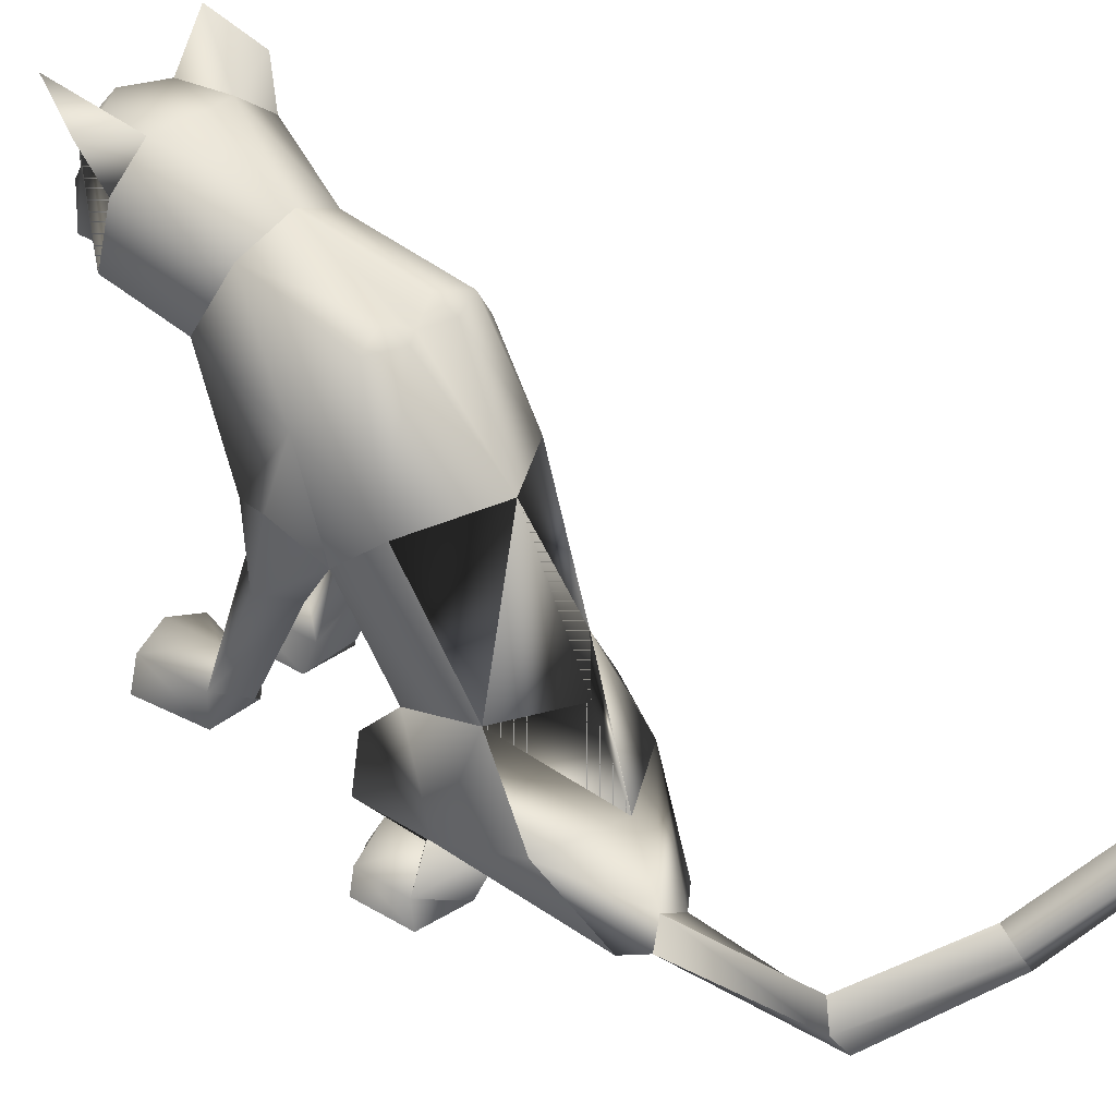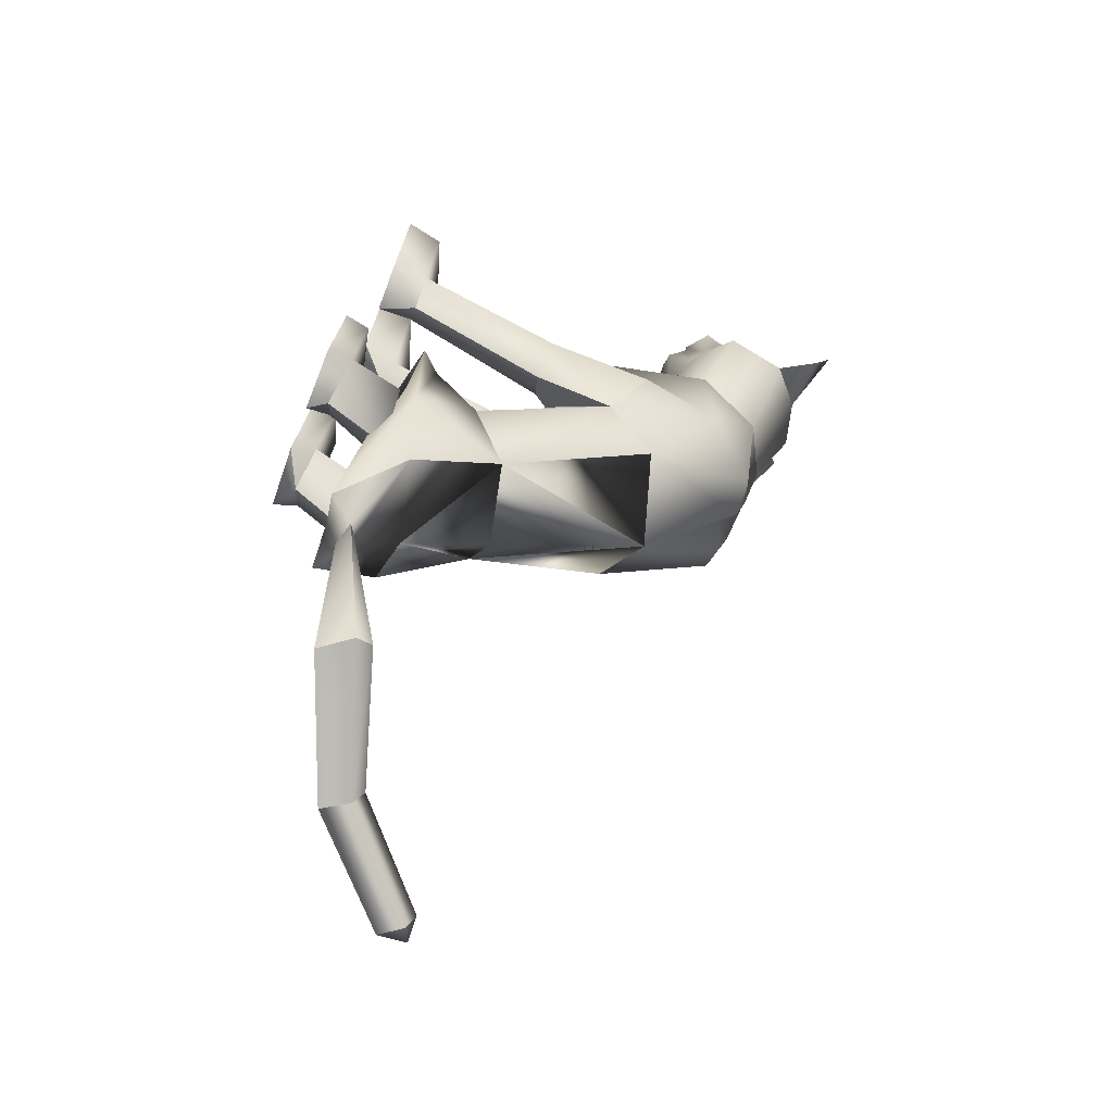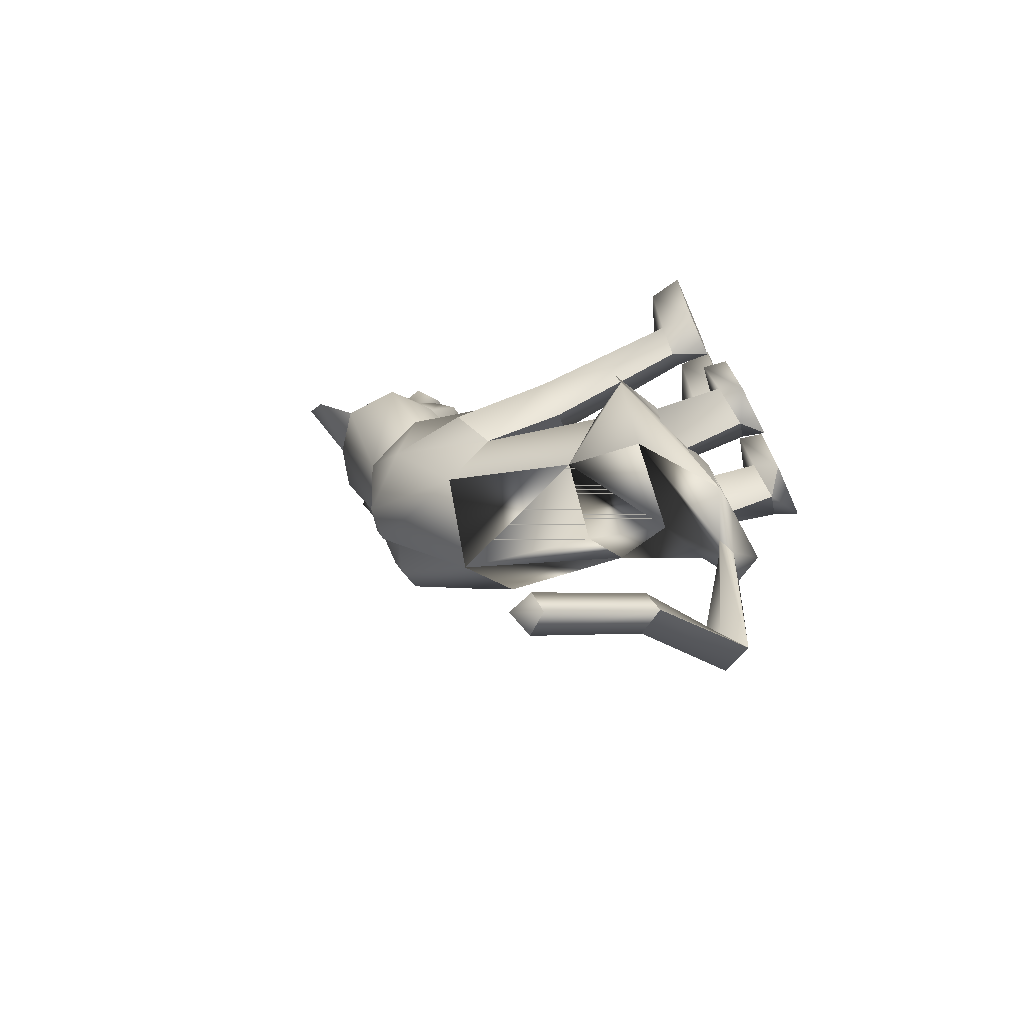
<metadata>
{"format":"obj","ext":"obj","renderer":"f3d","projection":"perspective","resolution":1024,"background":"white","views":[{"elev":38.6,"azim":136.5,"up":"+Y"},{"elev":-58.9,"azim":71.0,"up":"+Z"},{"elev":-55.9,"azim":-64.1,"up":"+Z"}]}
</metadata>
<code>
o sittingdown.001_meshes[0].006
v -0.01656 0.3226 0.455
v -0.0116 0.3146 0.4642
v -0.0159 0.2857 0.4214
v 0.06204 0.3963 0.476
v 0.1464 0.3506 0.3357
v 0.07001 0.4517 0.4629
v 0.01197 0.4065 0.5127
v 0.04799 0.3587 0.5123
v 0.01506 0.3124 0.4936
v 0.09417 0.3294 0.4492
v 0.05475 0.3004 0.4552
v -0.0282 0.2985 0.4577
v -0.07132 0.3255 0.4553
v 0.01524 0.3541 0.5325
v -0.01983 0.3571 0.5146
v -0.04068 0.3953 0.48
v -0.05609 0.4482 0.4691
v -0.144 0.3423 0.3518
v 0.005823 0.4846 0.4688
v -0.0116 0.3146 0.4642
v -0.03053 0.315 0.4543
v -0.0159 0.2857 0.4214
v -0.03053 0.315 0.4543
v -0.01656 0.3226 0.455
v -0.0159 0.2857 0.4214
v 0.03957 0.324 0.4528
v 0.03835 0.2869 0.4194
v 0.03698 0.3158 0.4625
v 0.03698 0.3158 0.4625
v 0.03835 0.2869 0.4194
v 0.05434 0.317 0.4512
v 0.05434 0.317 0.4512
v 0.03835 0.2869 0.4194
v 0.03957 0.324 0.4528
v -0.006395 0.5136 0.3127
v 0.1554 0.1705 0.04025
v 0.1554 0.1705 0.04025
v -0.1872 0.1634 0.06148
v -0.1872 0.1634 0.06148
v 0.01272 0.3244 0.4716
v 0.01301 0.3043 0.4589
v 0.05628 0.3148 0.425
v 0.05185 0.3586 0.4289
v 0.04833 0.3393 0.4422
v -0.03614 0.3126 0.4287
v -0.02839 0.3373 0.4454
v -0.03559 0.3562 0.4329
v -0.02839 0.3373 0.4454
v -0.03559 0.3562 0.4329
v -0.03614 0.3126 0.4287
v 0.05628 0.3148 0.425
v -0.03614 0.3126 0.4287
v 0.01301 0.3043 0.4589
v 0.01451 0.294 0.4681
v 0.05582 0.2986 0.4383
v 0.04203 0.2707 0.4269
v 0.01369 0.269 0.4365
v -0.01614 0.2693 0.4295
v -0.03164 0.2967 0.4413
v 0.01272 0.3244 0.4716
v 0.04833 0.3393 0.4422
v 0.05628 0.3148 0.425
v 0.05185 0.3586 0.4289
v 0.01301 0.3043 0.4589
v -0.1226 0.5524 0.4597
v -0.1633 0.5009 0.3903
v -0.1226 0.5524 0.4597
v -0.1633 0.5009 0.3903
v 0.1437 0.5175 0.3598
v 0.1237 0.5608 0.444
v 0.1437 0.5175 0.3598
v 0.1237 0.5608 0.444
v -0.05025 -0.2902 -0.3577
v 0.05256 -0.2817 0.2168
v 0.1055 -0.2652 0.366
v 0.036 -0.2712 0.3304
v 0.036 -0.2712 0.3304
v 0.04287 -0.213 0.3317
v 0.05256 -0.2817 0.2168
v 0.1384 -0.2796 0.2132
v 0.1764 -0.2683 0.3252
v 0.16 -0.2101 0.3263
v 0.09943 -0.1964 0.3451
v 0.1764 -0.2683 0.3252
v 0.1384 -0.2796 0.2132
v 0.05256 -0.2817 0.2168
v 0.1055 -0.2652 0.366
v -0.01975 -0.2845 0.2194
v 0.01004 -0.2722 0.3315
v -0.05626 -0.2716 0.3722
v -0.1084 -0.2886 0.2212
v -0.1336 -0.2797 0.3359
v -0.05626 -0.2716 0.3722
v -0.05753 -0.2031 0.3509
v -0.1201 -0.2214 0.3366
v 0.01004 -0.2722 0.3315
v -0.001236 -0.2149 0.3333
v -0.1084 -0.2886 0.2212
v -0.01975 -0.2845 0.2194
v -0.01975 -0.2845 0.2194
v -0.1336 -0.2797 0.3359
v 0.1162 -0.2089 -0.1892
v -0.2339 -0.1801 -0.1407
v -0.3583 -0.0807 -0.8866
v -0.3694 -0.03239 -0.8731
v -0.3303 -0.04616 -0.8891
v -0.3683 -0.06707 -0.8454
v -0.3403 -0.02926 -0.8463
v -0.3683 -0.06707 -0.8454
v -0.3403 -0.02926 -0.8463
v -0.3303 -0.04616 -0.8891
v -0.3583 -0.0807 -0.8866
v 0.1343 -0.36 -0.1702
v 0.02762 -0.3644 -0.1679
v 0.01068 -0.3509 -0.07347
v 0.09173 -0.3373 -0.03182
v 0.07405 -0.2921 -0.04907
v 0.1622 -0.3443 -0.08283
v 0.01031 -0.3102 -0.06125
v 0.1489 -0.3052 -0.07731
v 0.02762 -0.3644 -0.1679
v 0.09173 -0.3373 -0.03182
v 0.1343 -0.36 -0.1702
v 0.1622 -0.3443 -0.08283
v 0.02762 -0.3644 -0.1679
v 0.01068 -0.3509 -0.07347
v -0.1531 -0.3696 -0.1782
v -0.04877 -0.3687 -0.169
v -0.1598 -0.3103 -0.07029
v -0.08424 -0.2953 -0.04041
v -0.1583 -0.3503 -0.07727
v -0.07803 -0.3389 -0.02091
v -0.01023 -0.3516 -0.07221
v -0.02174 -0.3112 -0.05944
v -0.04877 -0.3687 -0.169
v -0.01023 -0.3516 -0.07221
v -0.07803 -0.3389 -0.02091
v -0.04877 -0.3687 -0.169
v -0.1531 -0.3696 -0.1782
v -0.1583 -0.3503 -0.07727
v -0.02656 0.3672 -0.02145
v -0.0153 0.4465 0.1672
v 0.1079 0.3026 0.2189
v 0.06873 0.4068 0.1759
v -0.1216 0.2955 0.2335
v -0.0948 0.4024 0.1861
v -0.003408 0.2278 0.2467
v -0.0153 0.4465 0.1672
v 0.06873 0.4068 0.1759
v 0.1079 0.3026 0.2189
v -0.1216 0.2955 0.2335
v -0.0948 0.4024 0.1861
v -0.003408 0.2278 0.2467
v -0.003399 -0.00396 0.05901
v -0.0281 0.223 -0.1845
v 0.1011 0.1902 -0.1132
v -0.003399 -0.00396 0.05901
v -0.156 0.1931 -0.08973
v 0.01228 0.3966 -0.01315
v 0.1054 0.1035 0.1531
v 0.1054 0.1035 0.1531
v -0.1159 0.09657 0.1666
v -0.06516 0.3952 -0.007451
v -0.1159 0.09657 0.1666
v 0.08058 0.2918 0.335
v 0.005153 0.356 0.3917
v 0.08467 0.3282 0.4008
v -0.06939 0.324 0.4077
v 0.08058 0.2918 0.335
v 0.002276 0.2775 0.3286
v -0.0748 0.2867 0.3434
v -0.0748 0.2867 0.3434
v -0.07078 0.4962 0.3422
v -0.05535 0.4872 0.4363
v -0.1382 0.4409 0.349
v -0.05535 0.4872 0.4363
v -0.1382 0.4409 0.349
v -0.05535 0.4872 0.4363
v -0.07078 0.4962 0.3422
v -0.1382 0.4409 0.349
v 0.06245 0.5003 0.3331
v 0.05843 0.4895 0.4269
v 0.1257 0.4485 0.3271
v 0.1257 0.4485 0.3271
v 0.06245 0.5003 0.3331
v 0.05843 0.4895 0.4269
v 0.05843 0.4895 0.4268
v -0.0194 -0.07996 0.04878
v -0.05135 -0.03096 -0.2819
v 0.02998 0.0136 0.1208
v 0.09181 -0.003682 0.05838
v 0.08269 0.02844 0.167
v 0.1396 0.008694 0.09997
v 0.02998 0.0136 0.1208
v 0.09181 -0.003682 0.05838
v 0.09181 -0.003682 0.05838
v -0.03872 0.01172 0.126
v -0.1023 -0.004523 0.07355
v -0.08505 0.02271 0.1805
v -0.1483 0.002628 0.1233
v -0.1023 -0.004523 0.07355
v -0.03872 0.01172 0.126
v -0.1023 -0.004523 0.07355
v -0.05709 -0.1725 -0.3449
v -0.05709 -0.1725 -0.3449
v 0.09557 -0.2254 0.1696
v 0.1346 -0.221 0.2161
v 0.08862 -0.1875 0.2444
v 0.09557 -0.2254 0.1696
v 0.05856 -0.2248 0.1998
v 0.09557 -0.2254 0.1696
v -0.03173 -0.2284 0.203
v -0.05883 -0.1935 0.2494
v -0.1074 -0.2301 0.2244
v -0.07379 -0.2318 0.1749
v -0.07379 -0.2318 0.1749
v -0.07379 -0.2318 0.1749
v -0.05811 -0.2626 -0.4395
v -0.02861 -0.2744 -0.4453
v -0.02313 -0.2486 -0.4279
v 0.01873 -0.2632 -0.4585
v 0.01873 -0.2632 -0.4585
v -0.02861 -0.2744 -0.4453
v -0.02313 -0.2486 -0.4279
v -0.02313 -0.2486 -0.4279
v -0.05811 -0.2626 -0.4395
v -0.02861 -0.2744 -0.4453
v 0.02668 -0.3001 -0.4053
v 0.02668 -0.3001 -0.4053
v 0.02668 -0.3001 -0.4053
v -0.1186 -0.292 -0.3861
v -0.1186 -0.292 -0.3861
v -0.1186 -0.292 -0.3861
v -0.009365 -0.2267 -0.7055
v -0.04072 -0.2769 -0.7125
v -0.03086 -0.1977 -0.6789
v -0.03086 -0.1977 -0.6789
v -0.05603 -0.2405 -0.6748
v -0.04072 -0.2769 -0.7125
v -0.04072 -0.2769 -0.7125
v -0.05603 -0.2405 -0.6748
v -0.03086 -0.1977 -0.6789
v -0.04072 -0.2769 -0.7125
v -0.009365 -0.2267 -0.7055
v -0.03086 -0.1977 -0.6789
v -0.01961 -0.2017 -0.07327
v 0.03965 -0.2531 -0.162
v 0.1352 -0.208 -0.06399
v 0.03965 -0.2531 -0.162
v 0.07777 -0.1724 -0.0125
v 0.03965 -0.2531 -0.162
v -0.05951 -0.1987 -0.07367
v -0.1547 -0.2224 -0.1837
v -0.219 -0.1664 -0.08374
v -0.1547 -0.2224 -0.1837
v -0.1267 -0.1602 -0.01078
v -0.1547 -0.2224 -0.1837
v -0.2334 -0.2079 -0.8067
v -0.2334 -0.2079 -0.8067
v -0.239 -0.1904 -0.7629
v -0.2149 -0.1477 -0.7673
v -0.239 -0.1904 -0.7629
v -0.2334 -0.2079 -0.8067
v -0.2071 -0.167 -0.8086
v -0.2071 -0.167 -0.8086
v -0.2149 -0.1477 -0.7673
v -0.2149 -0.1477 -0.7673
v 0.1044 -0.2337 -0.1625
v 0.03779 -0.2358 -0.2304
v -0.01519 -0.232 -0.1796
v 0.03779 -0.2358 -0.2304
v 0.05487 -0.2277 -0.1443
v 0.1044 -0.2337 -0.1625
v 0.03779 -0.2358 -0.2304
v -0.01519 -0.232 -0.1796
v 0.05487 -0.2277 -0.1443
v -0.06457 -0.2322 -0.1812
v -0.1311 -0.2172 -0.2578
v -0.1862 -0.2247 -0.1881
v -0.118 -0.231 -0.1455
v -0.1311 -0.2172 -0.2578
v -0.06457 -0.2322 -0.1812
v -0.1311 -0.2172 -0.2578
v -0.1862 -0.2247 -0.1881
v -0.118 -0.231 -0.1455
v 0.07082 -0.2954 -0.1187
v 0.1273 -0.3196 -0.1559
v 0.1273 -0.3196 -0.1559
v 0.06223 -0.3356 -0.1977
v 0.07082 -0.2954 -0.1187
v 0.06223 -0.3356 -0.1977
v 0.06223 -0.3356 -0.1977
v 0.01776 -0.3247 -0.1494
v 0.01776 -0.3247 -0.1494
v 0.06223 -0.3356 -0.1977
v -0.0468 -0.329 -0.1507
v -0.09753 -0.3033 -0.1109
v -0.1024 -0.3428 -0.1982
v -0.1565 -0.33 -0.1534
v -0.1024 -0.3428 -0.1982
v -0.1565 -0.33 -0.1534
v -0.1024 -0.3428 -0.1982
v -0.09753 -0.3033 -0.1109
v -0.0468 -0.329 -0.1507
v -0.1024 -0.3428 -0.1982
v 0.06542 0.3808 -0.03359
v 0.009562 0.3796 -0.05345
v 0.1404 0.2988 0.002255
v 0.1219 0.1141 -0.03091
v 0.1219 0.1141 -0.03091
v 0.1219 0.1141 -0.03091
v 0.1219 0.1141 -0.03091
v 0.1219 0.1141 -0.03091
v 0.1219 0.1141 -0.03091
v -0.1846 0.2922 0.02513
v -0.12 0.3776 -0.01989
v -0.06786 0.3785 -0.04741
v -0.1533 0.1169 -0.006959
v -0.1533 0.1169 -0.006959
v -0.1533 0.1169 -0.006959
v -0.1533 0.1169 -0.006959
v -0.1533 0.1169 -0.006959
v 0.06551 -0.09821 -0.07851
v 0.05646 -0.04792 -0.213
v 0.06551 -0.09821 -0.07851
v 0.05646 -0.04792 -0.213
v 0.05646 -0.04792 -0.213
v 0.06551 -0.09821 -0.07851
v 0.06272 -0.1953 -0.2971
v 0.06272 -0.1953 -0.2971
v 0.06272 -0.1953 -0.2971
v -0.1454 -0.03929 -0.1821
v -0.1335 -0.08928 -0.04782
v -0.1454 -0.03929 -0.1821
v -0.1335 -0.08928 -0.04782
v -0.1335 -0.08928 -0.04782
v -0.1454 -0.03929 -0.1821
v -0.18 -0.1824 -0.2629
v -0.1798 -0.1824 -0.2628
v -0.1798 -0.1824 -0.2628
v -0.003478 0.04241 0.152
v -0.003478 0.04241 0.152
v -0.003478 0.04241 0.152
v -0.003478 0.04241 0.152
v -0.003478 0.04241 0.152
v -0.003478 0.04241 0.152
v -0.003478 0.04241 0.152
v -0.05878 -0.2634 -0.2125
v -0.05878 -0.2634 -0.2125
v -0.05878 -0.2634 -0.2125
v -0.6886 -0.08061 0.9927
v -0.6886 -0.08061 0.9927
v 0.01873 -0.2632 -0.4585
v -0.1798 -0.1824 -0.2628
v -0.05709 -0.1725 -0.3449
v -0.1454 -0.03929 -0.1821
v -0.1788 -0.1827 -0.262
v -0.05596 -0.1736 -0.3444
v -0.1442 -0.03967 -0.181
v -0.05725 -0.1724 -0.3449
v -0.1455 -0.03923 -0.1822
f 327 155 189
f 155 337 189
f 205 189 337
f 340 356 354
f 189 205 327
f 178 180 17
f 356 357 354
f 337 355 356
f 357 361 338
f 355 359 356
f 359 360 361
f 340 337 356
f 356 359 357
f 337 205 355
f 357 359 361
f 355 358 359
f 359 358 360
f 1 2 3
f 4 5 6
f 7 4 6
f 7 8 4
f 9 10 8
f 8 10 4
f 11 10 9
f 12 9 13
f 14 8 7
f 14 9 8
f 14 15 9
f 9 15 13
f 15 16 13
f 7 16 15
f 14 7 15
f 7 17 16
f 16 17 18
f 6 19 7
f 17 7 19
f 20 21 22
f 23 24 25
f 26 27 28
f 29 30 31
f 32 33 34
f 35 173 174
f 18 17 175
f 174 17 19
f 17 174 175
f 35 174 19
f 65 66 176
f 176 66 177
f 178 179 67
f 68 67 179
f 180 68 179
f 173 35 142
f 143 144 5
f 145 18 146
f 18 175 146
f 146 175 173
f 146 173 142
f 181 142 35
f 186 184 69
f 144 142 181
f 144 181 183
f 5 144 183
f 5 183 6
f 70 182 69
f 184 185 71
f 71 185 72
f 186 72 185
f 6 183 187
f 187 19 6
f 35 19 187
f 35 187 181
f 143 5 165
f 40 41 42
f 42 43 44
f 40 45 41
f 45 40 46
f 45 46 47
f 48 49 50
f 166 11 9
f 11 167 10
f 167 4 10
f 4 167 5
f 51 167 166
f 166 167 11
f 52 166 168
f 166 12 168
f 166 9 12
f 12 13 168
f 52 53 166
f 51 166 53
f 54 51 53
f 54 55 51
f 56 55 54
f 54 53 52
f 57 56 54
f 167 51 55
f 55 169 167
f 56 169 55
f 56 170 169
f 56 57 170
f 58 170 57
f 57 54 58
f 58 54 59
f 54 52 59
f 168 59 52
f 58 171 170
f 58 59 171
f 171 59 168
f 5 167 165
f 60 48 50
f 147 143 165
f 165 170 147
f 172 147 170
f 168 13 16
f 16 18 168
f 18 172 168
f 145 172 18
f 147 172 145
f 61 62 63
f 60 62 61
f 62 60 64
f 42 44 40
f 50 64 60
f 148 149 159
f 159 149 306
f 306 307 159
f 308 149 150
f 308 306 149
f 159 307 141
f 159 141 148
f 150 160 308
f 308 160 36
f 162 341 151
f 315 151 152
f 315 152 316
f 163 148 141
f 163 141 317
f 316 163 317
f 163 316 152
f 148 163 152
f 162 315 38
f 151 315 162
f 153 151 341
f 341 150 153
f 150 341 160
f 342 154 309
f 155 307 156
f 156 307 306
f 156 306 308
f 310 156 308
f 343 318 157
f 158 315 316
f 158 316 317
f 155 158 317
f 141 155 317
f 141 307 155
f 319 315 158
f 38 315 320
f 36 311 308
f 344 312 190
f 190 312 191
f 192 193 161
f 193 37 161
f 192 161 345
f 192 345 194
f 193 313 37
f 195 313 193
f 346 197 321
f 197 198 321
f 199 164 200
f 199 347 164
f 200 164 39
f 200 39 322
f 201 200 322
f 199 202 347
f 157 318 188
f 157 188 314
f 318 158 332
f 333 334 103
f 158 155 332
f 155 189 332
f 335 318 332
f 318 335 188
f 314 188 323
f 155 324 189
f 156 324 155
f 325 102 326
f 323 324 314
f 314 324 156
f 188 336 348
f 360 338 361
f 327 329 204
f 228 349 73
f 327 204 189
f 231 73 349
f 337 189 204
f 102 330 326
f 339 232 103
f 330 102 229
f 188 348 328
f 103 334 339
f 350 246 325
f 350 230 247
f 102 248 249
f 247 246 350
f 250 325 246
f 325 250 102
f 249 229 102
f 248 102 250
f 350 333 252
f 253 103 232
f 103 253 254
f 350 255 233
f 255 350 252
f 256 252 333
f 254 256 103
f 333 103 256
f 340 218 231
f 231 218 219
f 340 220 218
f 73 231 219
f 73 219 228
f 228 219 221
f 331 228 221
f 331 221 220
f 331 220 205
f 340 205 220
f 206 195 207
f 74 75 76
f 77 78 79
f 80 75 74
f 80 81 75
f 82 208 83
f 82 207 208
f 84 85 82
f 82 85 207
f 207 85 209
f 85 86 209
f 87 82 83
f 77 87 78
f 78 87 83
f 192 194 210
f 195 193 207
f 79 210 211
f 194 196 210
f 84 82 87
f 192 207 193
f 78 210 79
f 78 208 210
f 78 83 208
f 207 192 208
f 211 210 196
f 210 208 192
f 277 278 257
f 253 279 254
f 252 277 257
f 277 256 280
f 256 254 279
f 279 280 256
f 252 256 277
f 279 253 281
f 268 269 249
f 246 270 250
f 246 251 270
f 270 251 271
f 250 268 248
f 249 248 268
f 268 250 272
f 270 272 250
f 296 282 297
f 282 296 283
f 298 283 296
f 297 284 299
f 284 297 285
f 285 297 282
f 300 301 281
f 281 301 279
f 127 302 128
f 301 302 127
f 301 127 129
f 129 303 301
f 130 131 132
f 133 130 132
f 133 134 130
f 133 135 134
f 131 129 127
f 130 129 131
f 129 130 303
f 134 303 130
f 134 304 303
f 134 135 304
f 135 305 304
f 136 137 138
f 137 139 138
f 137 140 139
f 212 199 213
f 88 89 90
f 91 90 92
f 93 94 95
f 96 97 93
f 97 94 93
f 97 213 94
f 95 94 213
f 95 213 214
f 95 214 98
f 214 215 98
f 98 215 99
f 96 100 97
f 97 100 212
f 97 212 213
f 216 214 201
f 214 213 199
f 100 217 212
f 217 203 212
f 202 212 203
f 199 212 202
f 101 93 95
f 101 95 98
f 91 88 90
f 201 214 200
f 199 200 214
f 286 287 273
f 288 113 289
f 113 114 289
f 115 116 117
f 117 116 118
f 269 268 288
f 119 117 290
f 120 288 290
f 291 269 288
f 292 293 274
f 275 274 293
f 115 117 119
f 276 275 286
f 293 286 275
f 118 113 120
f 119 290 294
f 273 276 286
f 119 294 121
f 121 294 295
f 120 290 117
f 288 120 113
f 122 123 124
f 117 118 120
f 122 125 123
f 115 119 121
f 126 125 122
f 234 353 235
f 223 235 353
f 236 224 234
f 237 238 225
f 238 226 225
f 238 239 226
f 227 226 239
f 234 224 222
f 240 241 258
f 104 105 106
f 105 107 108
f 259 260 109
f 110 109 261
f 242 262 241
f 243 263 244
f 109 260 261
f 111 261 264
f 244 263 265
f 104 107 105
f 110 261 111
f 111 259 112
f 105 108 106
f 259 111 264
f 109 112 259
f 265 245 244
f 258 241 262
f 266 245 265
f 267 262 242
f 158 337 155
f 327 156 155
f 327 331 205
f 6 184 5
f 72 186 69
f 205 354 355
f 355 357 358
f 357 360 358
f 205 340 354
f 355 354 357
f 357 338 360

</code>
